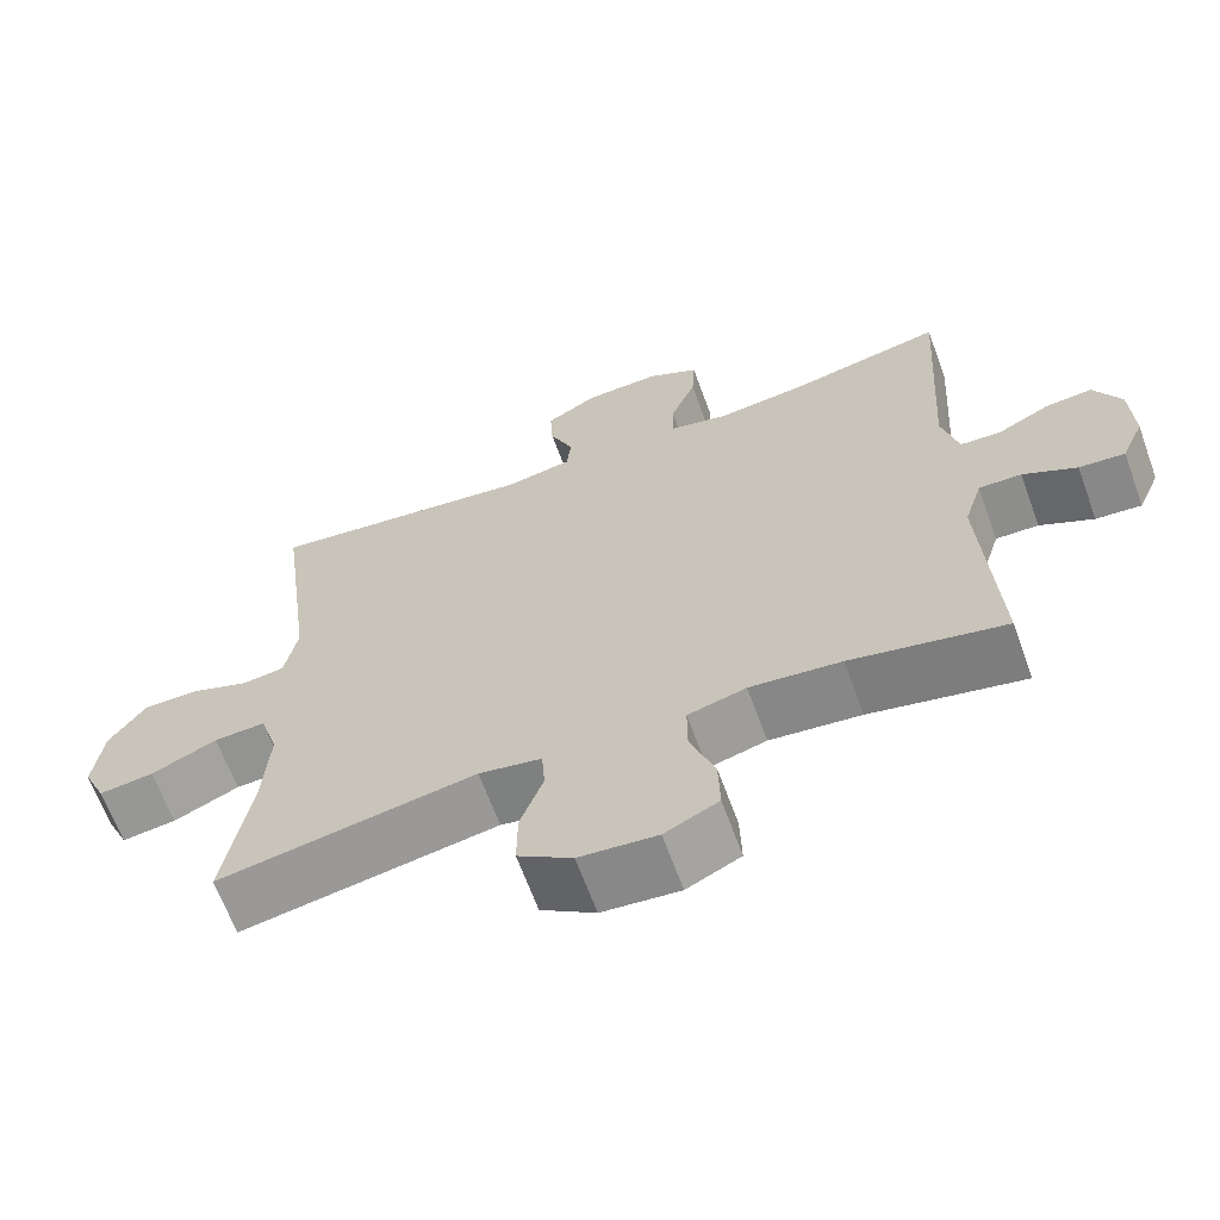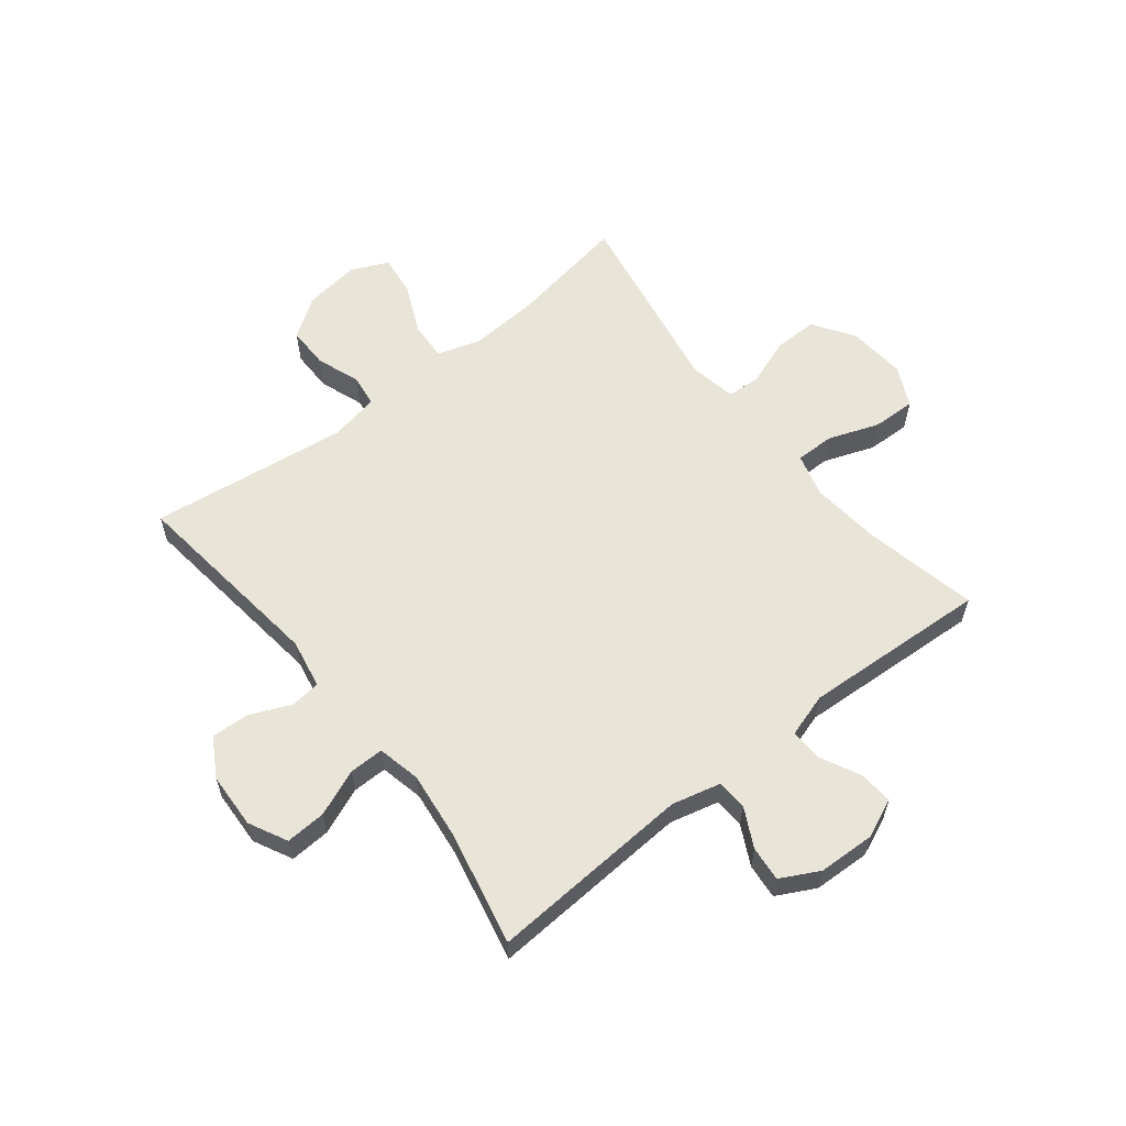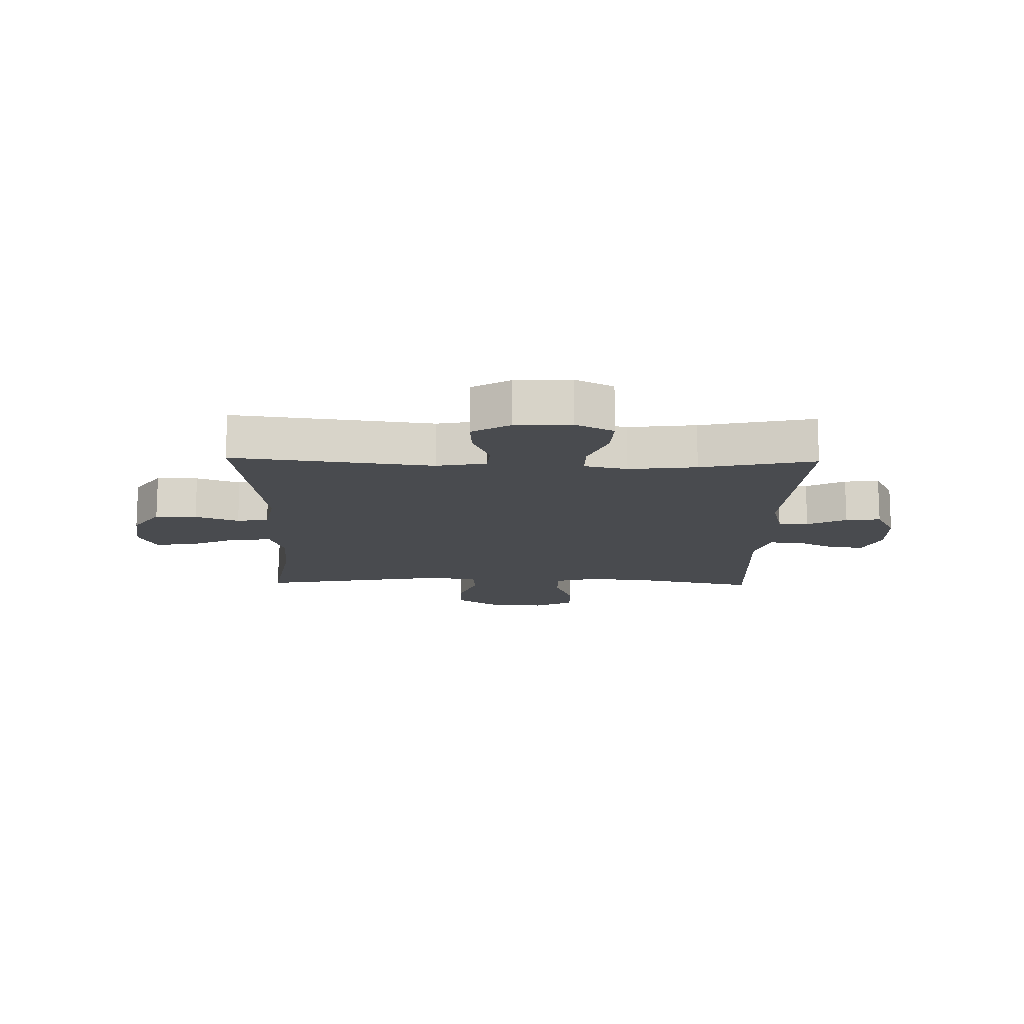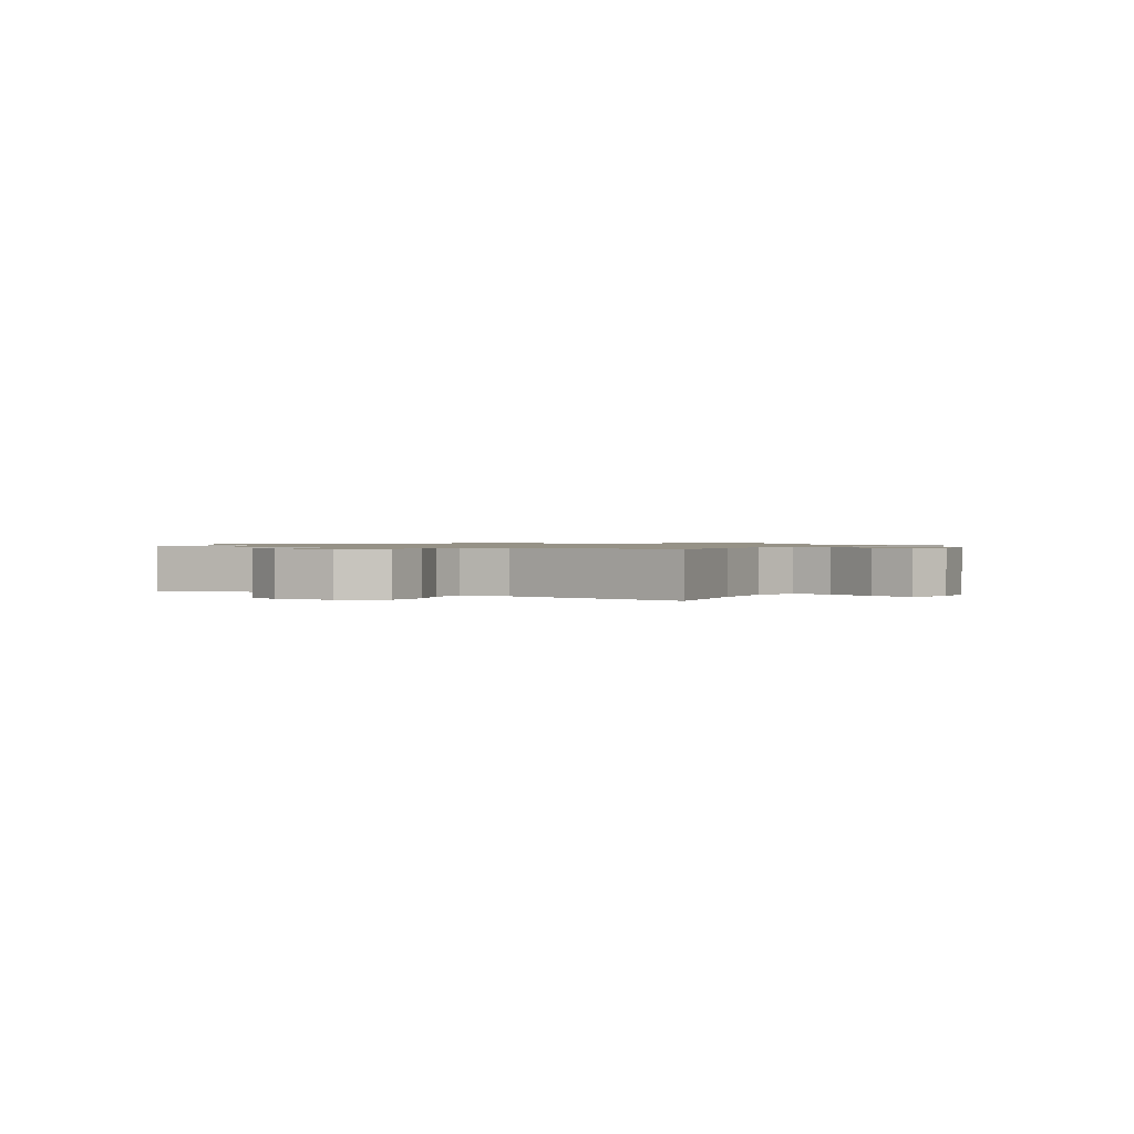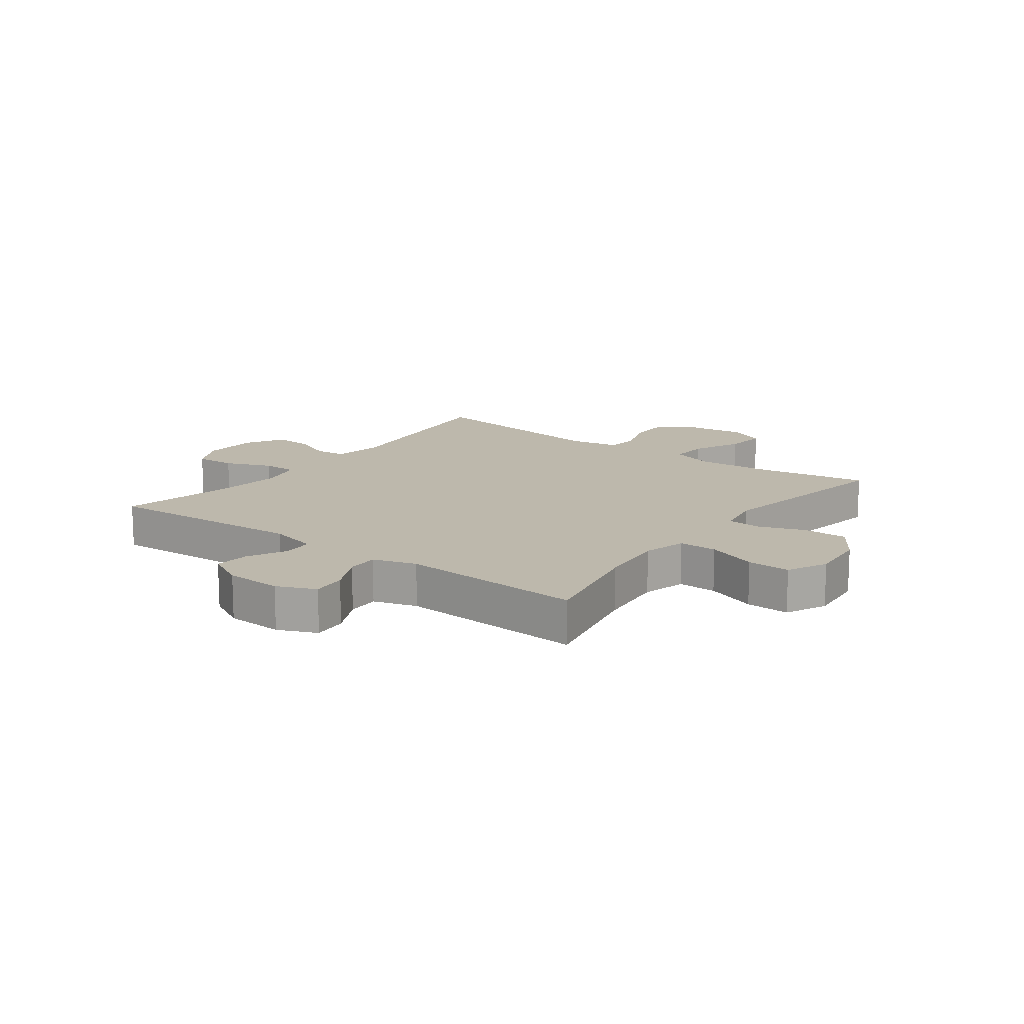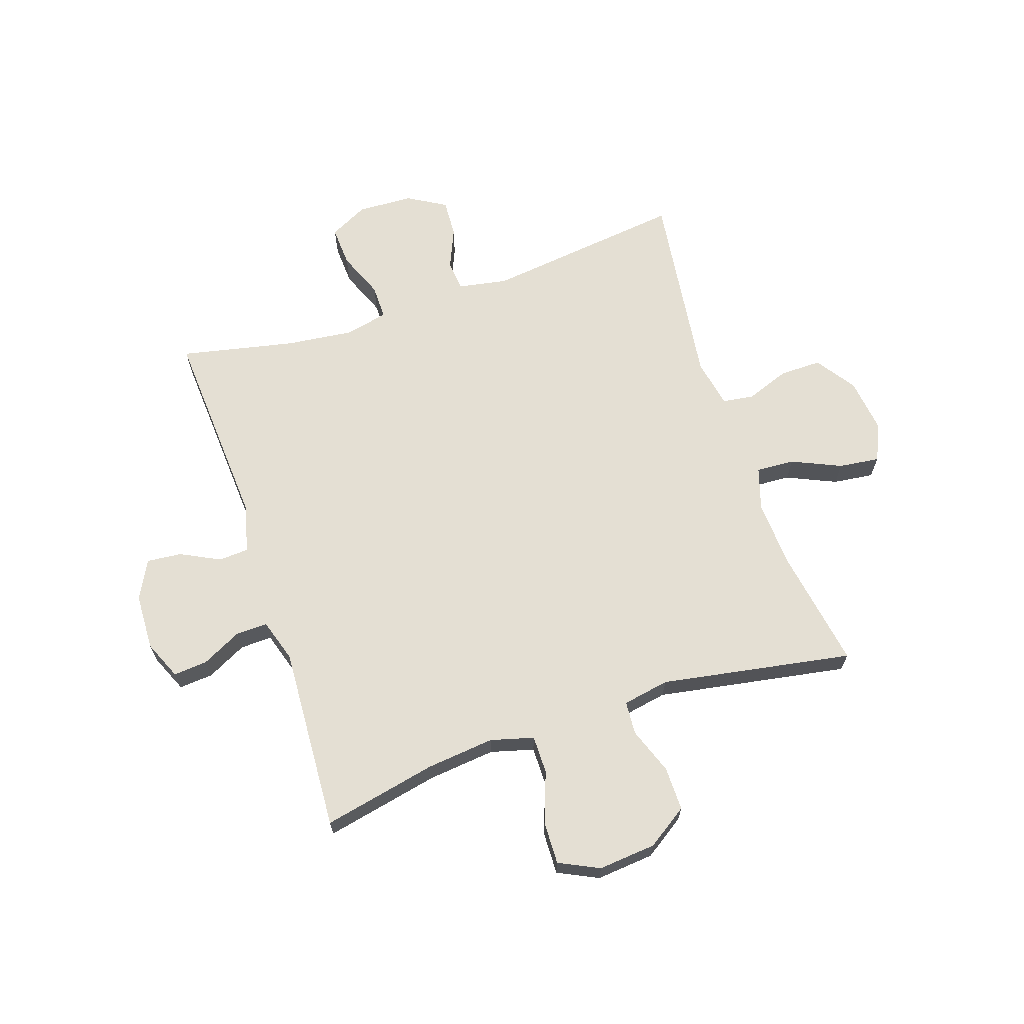
<metadata>
{"format":"obj","ext":"obj","renderer":"f3d","projection":"perspective","resolution":1024,"background":"white","views":[{"elev":-65.2,"azim":20.0,"up":"+Z"},{"elev":59.9,"azim":51.7,"up":"+Y"},{"elev":-14.1,"azim":-1.3,"up":"+Y"},{"elev":1.0,"azim":-148.9,"up":"+Y"},{"elev":14.7,"azim":126.7,"up":"+Y"},{"elev":66.6,"azim":161.5,"up":"+Y"}]}
</metadata>
<code>
o path5518
v 0.2957 0.0375 0.4643
v 0.1763 0.0375 0.4503
v 0.1006 0.0375 0.4671
v 0.1011 0.0375 0.5279
v 0.1345 0.0375 0.6097
v 0.1383 0.0375 0.6807
v 0.07085 0.0375 0.715
v -0.02726 0.0375 0.7106
v -0.09473 0.0375 0.6714
v -0.09119 0.0375 0.605
v -0.06004 0.0375 0.5328
v -0.06563 0.0375 0.4798
v -0.1523 0.0375 0.4638
v -0.505 0.0375 0.5069
v -0.4593 0.0375 0.1578
v -0.4759 0.0375 0.07103
v -0.5314 0.0375 0.06342
v -0.6082 0.0375 0.09148
v -0.6815 0.0375 0.09205
v -0.7294 0.0375 0.0228
v -0.742 0.0375 -0.07523
v -0.7124 0.0375 -0.1402
v -0.6406 0.0375 -0.1313
v -0.5537 0.0375 -0.09244
v -0.4859 0.0375 -0.08865
v -0.4621 0.0375 -0.1651
v -0.4701 0.0375 -0.2876
v -0.505 0.0375 -0.495
v -0.1665 0.0375 -0.4362
v -0.08414 0.0375 -0.4514
v -0.08013 0.0375 -0.5102
v -0.1104 0.0375 -0.5927
v -0.1112 0.0375 -0.6701
v -0.03979 0.0375 -0.7179
v 0.06243 0.0375 -0.7272
v 0.1332 0.0375 -0.6931
v 0.1311 0.0375 -0.6172
v 0.09847 0.0375 -0.5279
v 0.09831 0.0375 -0.4602
v 0.1746 0.0375 -0.4396
v 0.2946 0.0375 -0.4523
v 0.4967 0.0375 -0.495
v 0.4784 0.0375 -0.1686
v 0.5022 0.0375 -0.09205
v 0.5584 0.0375 -0.09373
v 0.6289 0.0375 -0.1291
v 0.6891 0.0375 -0.134
v 0.7186 0.0375 -0.06572
v 0.7149 0.0375 0.03389
v 0.6796 0.0375 0.1016
v 0.6179 0.0375 0.09567
v 0.5491 0.0375 0.06097
v 0.4958 0.0375 0.06384
v 0.4745 0.0375 0.1501
v 0.4967 0.0375 0.5069
v 0.2957 -0.0375 0.4643
v 0.1763 -0.0375 0.4503
v 0.1006 -0.0375 0.4671
v 0.1011 -0.0375 0.5279
v 0.1345 -0.0375 0.6097
v 0.1383 -0.0375 0.6807
v 0.07085 -0.0375 0.715
v -0.02726 -0.0375 0.7106
v -0.09473 -0.0375 0.6714
v -0.09119 -0.0375 0.605
v -0.06004 -0.0375 0.5328
v -0.06563 -0.0375 0.4798
v -0.1523 -0.0375 0.4638
v -0.505 -0.0375 0.5069
v -0.4593 -0.0375 0.1578
v -0.4759 -0.0375 0.07103
v -0.5314 -0.0375 0.06342
v -0.6082 -0.0375 0.09148
v -0.6815 -0.0375 0.09205
v -0.7294 -0.0375 0.0228
v -0.742 -0.0375 -0.07523
v -0.7124 -0.0375 -0.1402
v -0.6406 -0.0375 -0.1313
v -0.5537 -0.0375 -0.09244
v -0.4859 -0.0375 -0.08865
v -0.4621 -0.0375 -0.1651
v -0.4701 -0.0375 -0.2876
v -0.505 -0.0375 -0.495
v -0.1665 -0.0375 -0.4362
v -0.08414 -0.0375 -0.4514
v -0.08013 -0.0375 -0.5102
v -0.1104 -0.0375 -0.5927
v -0.1112 -0.0375 -0.6701
v -0.03979 -0.0375 -0.7179
v 0.06243 -0.0375 -0.7272
v 0.1332 -0.0375 -0.6931
v 0.1311 -0.0375 -0.6172
v 0.09847 -0.0375 -0.5279
v 0.09831 -0.0375 -0.4602
v 0.1746 -0.0375 -0.4396
v 0.2946 -0.0375 -0.4523
v 0.4967 -0.0375 -0.495
v 0.4784 -0.0375 -0.1686
v 0.5022 -0.0375 -0.09205
v 0.5584 -0.0375 -0.09373
v 0.6289 -0.0375 -0.1291
v 0.6891 -0.0375 -0.134
v 0.7186 -0.0375 -0.06572
v 0.7149 -0.0375 0.03389
v 0.6796 -0.0375 0.1016
v 0.6179 -0.0375 0.09567
v 0.5491 -0.0375 0.06097
v 0.4958 -0.0375 0.06384
v 0.4745 -0.0375 0.1501
v 0.4967 -0.0375 0.5069
v 0.6891 0.0375 -0.134
v 0.6891 0.0375 -0.134
v 0.7186 0.0375 -0.06572
v 0.7149 0.0375 0.03389
v 0.6796 0.0375 0.1016
v 0.6796 0.0375 0.1016
v 0.6289 0.0375 -0.1291
v 0.6179 0.0375 0.09567
v 0.5584 0.0375 -0.09373
v 0.5491 0.0375 0.06097
v 0.5022 0.0375 -0.09205
v 0.5022 0.0375 -0.09205
v 0.4958 0.0375 0.06384
v 0.4958 0.0375 0.06384
v 0.4784 0.0375 -0.1686
v 0.4745 0.0375 0.1501
v 0.4967 0.0375 -0.495
v 0.4967 0.0375 -0.495
v 0.4967 0.0375 0.5069
v 0.4967 0.0375 0.5069
v 0.2957 0.0375 0.4643
v 0.2946 0.0375 -0.4523
v 0.1763 0.0375 0.4503
v 0.1746 0.0375 -0.4396
v 0.1006 0.0375 0.4671
v 0.1006 0.0375 0.4671
v 0.09831 0.0375 -0.4602
v 0.09831 0.0375 -0.4602
v 0.1345 0.0375 0.6097
v 0.1383 0.0375 0.6807
v 0.1383 0.0375 0.6807
v 0.07085 0.0375 0.715
v 0.1011 0.0375 0.5279
v 0.06243 0.0375 -0.7272
v 0.1332 0.0375 -0.6931
v 0.1332 0.0375 -0.6931
v 0.1311 0.0375 -0.6172
v 0.09847 0.0375 -0.5279
v -0.02726 0.0375 0.7106
v -0.03979 0.0375 -0.7179
v -0.09473 0.0375 0.6714
v -0.09473 0.0375 0.6714
v -0.1112 0.0375 -0.6701
v -0.06004 0.0375 0.5328
v -0.06563 0.0375 0.4798
v -0.06563 0.0375 0.4798
v -0.09119 0.0375 0.605
v -0.08414 0.0375 -0.4514
v -0.08414 0.0375 -0.4514
v -0.08013 0.0375 -0.5102
v -0.1523 0.0375 0.4638
v -0.1104 0.0375 -0.5927
v -0.1665 0.0375 -0.4362
v -0.505 0.0375 -0.495
v -0.505 0.0375 -0.495
v -0.4621 0.0375 -0.1651
v -0.4701 0.0375 -0.2876
v -0.4593 0.0375 0.1578
v -0.4759 0.0375 0.07103
v -0.4759 0.0375 0.07103
v -0.4859 0.0375 -0.08865
v -0.4859 0.0375 -0.08865
v -0.5314 0.0375 0.06342
v -0.505 0.0375 0.5069
v -0.505 0.0375 0.5069
v -0.5537 0.0375 -0.09244
v -0.6082 0.0375 0.09148
v -0.6406 0.0375 -0.1313
v -0.6815 0.0375 0.09205
v -0.7124 0.0375 -0.1402
v -0.7124 0.0375 -0.1402
v -0.7294 0.0375 0.0228
v -0.742 0.0375 -0.07523
v 0.6891 -0.0375 -0.134
v 0.6891 -0.0375 -0.134
v 0.7186 -0.0375 -0.06572
v 0.7149 -0.0375 0.03389
v 0.6796 -0.0375 0.1016
v 0.6796 -0.0375 0.1016
v 0.6289 -0.0375 -0.1291
v 0.6179 -0.0375 0.09567
v 0.5584 -0.0375 -0.09373
v 0.5491 -0.0375 0.06097
v 0.5022 -0.0375 -0.09205
v 0.5022 -0.0375 -0.09205
v 0.4958 -0.0375 0.06384
v 0.4958 -0.0375 0.06384
v 0.4784 -0.0375 -0.1686
v 0.4745 -0.0375 0.1501
v 0.4967 -0.0375 -0.495
v 0.4967 -0.0375 -0.495
v 0.4967 -0.0375 0.5069
v 0.4967 -0.0375 0.5069
v 0.2957 -0.0375 0.4643
v 0.2946 -0.0375 -0.4523
v 0.1763 -0.0375 0.4503
v 0.1746 -0.0375 -0.4396
v 0.1006 -0.0375 0.4671
v 0.1006 -0.0375 0.4671
v 0.09831 -0.0375 -0.4602
v 0.09831 -0.0375 -0.4602
v 0.1345 -0.0375 0.6097
v 0.1383 -0.0375 0.6807
v 0.1383 -0.0375 0.6807
v 0.07085 -0.0375 0.715
v 0.1011 -0.0375 0.5279
v 0.06243 -0.0375 -0.7272
v 0.1332 -0.0375 -0.6931
v 0.1332 -0.0375 -0.6931
v 0.1311 -0.0375 -0.6172
v 0.09847 -0.0375 -0.5279
v -0.02726 -0.0375 0.7106
v -0.03979 -0.0375 -0.7179
v -0.09473 -0.0375 0.6714
v -0.09473 -0.0375 0.6714
v -0.1112 -0.0375 -0.6701
v -0.06004 -0.0375 0.5328
v -0.06563 -0.0375 0.4798
v -0.06563 -0.0375 0.4798
v -0.09119 -0.0375 0.605
v -0.08414 -0.0375 -0.4514
v -0.08414 -0.0375 -0.4514
v -0.08013 -0.0375 -0.5102
v -0.1523 -0.0375 0.4638
v -0.1104 -0.0375 -0.5927
v -0.1665 -0.0375 -0.4362
v -0.505 -0.0375 -0.495
v -0.505 -0.0375 -0.495
v -0.4621 -0.0375 -0.1651
v -0.4701 -0.0375 -0.2876
v -0.4593 -0.0375 0.1578
v -0.4759 -0.0375 0.07103
v -0.4759 -0.0375 0.07103
v -0.4859 -0.0375 -0.08865
v -0.4859 -0.0375 -0.08865
v -0.5314 -0.0375 0.06342
v -0.505 -0.0375 0.5069
v -0.505 -0.0375 0.5069
v -0.5537 -0.0375 -0.09244
v -0.6082 -0.0375 0.09148
v -0.6406 -0.0375 -0.1313
v -0.6815 -0.0375 0.09205
v -0.7124 -0.0375 -0.1402
v -0.7124 -0.0375 -0.1402
v -0.7294 -0.0375 0.0228
v -0.742 -0.0375 -0.07523
f 193 194 192
f 239 242 244
f 226 223 235
f 241 234 247
f 215 212 213
f 208 207 199
f 249 244 246
f 236 239 240
f 255 249 250
f 187 192 186
f 256 251 255
f 246 244 242
f 220 217 218
f 235 221 233
f 228 208 227
f 212 227 216
f 227 222 230
f 252 255 250
f 194 196 198
f 233 210 231
f 217 220 223
f 210 233 221
f 191 187 188
f 236 240 237
f 249 255 251
f 208 199 206
f 199 207 196
f 198 207 205
f 231 242 236
f 204 199 202
f 253 251 256
f 228 242 208
f 239 236 242
f 230 222 224
f 198 205 200
f 228 241 242
f 193 187 191
f 186 192 190
f 234 241 228
f 242 231 208
f 227 212 222
f 186 190 184
f 231 207 208
f 193 192 187
f 231 210 207
f 196 194 193
f 250 249 246
f 221 223 220
f 198 196 207
f 206 199 204
f 216 227 208
f 235 223 221
f 222 212 215
f 112 48 103 185
f 48 49 104 103
f 49 116 189 104
f 46 47 102 101
f 50 51 106 105
f 45 46 101 100
f 51 52 107 106
f 122 45 100 195
f 52 124 197 107
f 43 44 99 98
f 53 54 109 108
f 128 43 98 201
f 54 130 203 109
f 55 1 56 110
f 41 42 97 96
f 1 2 57 56
f 40 41 96 95
f 2 136 209 57
f 138 40 95 211
f 5 141 214 60
f 6 7 62 61
f 4 5 60 59
f 35 146 219 90
f 36 37 92 91
f 37 38 93 92
f 3 4 59 58
f 38 39 94 93
f 7 8 63 62
f 34 35 90 89
f 8 152 225 63
f 33 34 89 88
f 11 156 229 66
f 10 11 66 65
f 9 10 65 64
f 159 31 86 232
f 12 13 68 67
f 32 33 88 87
f 31 32 87 86
f 29 30 85 84
f 165 29 84 238
f 26 27 82 81
f 15 170 243 70
f 172 26 81 245
f 16 17 72 71
f 175 15 70 248
f 13 14 69 68
f 24 25 80 79
f 27 28 83 82
f 17 18 73 72
f 23 24 79 78
f 18 19 74 73
f 181 23 78 254
f 19 20 75 74
f 21 22 77 76
f 20 21 76 75
f 120 119 121
f 166 171 169
f 153 162 150
f 168 174 161
f 142 140 139
f 135 126 134
f 176 173 171
f 163 167 166
f 182 177 176
f 114 113 119
f 183 182 178
f 173 169 171
f 147 145 144
f 162 160 148
f 155 154 135
f 139 143 154
f 154 157 149
f 179 177 182
f 121 125 123
f 160 158 137
f 144 150 147
f 137 148 160
f 118 115 114
f 163 164 167
f 176 178 182
f 135 133 126
f 126 123 134
f 125 132 134
f 158 163 169
f 131 129 126
f 180 183 178
f 155 135 169
f 166 169 163
f 157 151 149
f 125 127 132
f 155 169 168
f 120 118 114
f 113 117 119
f 161 155 168
f 169 135 158
f 154 149 139
f 113 111 117
f 158 135 134
f 120 114 119
f 158 134 137
f 123 120 121
f 177 173 176
f 148 147 150
f 125 134 123
f 133 131 126
f 143 135 154
f 162 148 150
f 149 142 139

</code>
